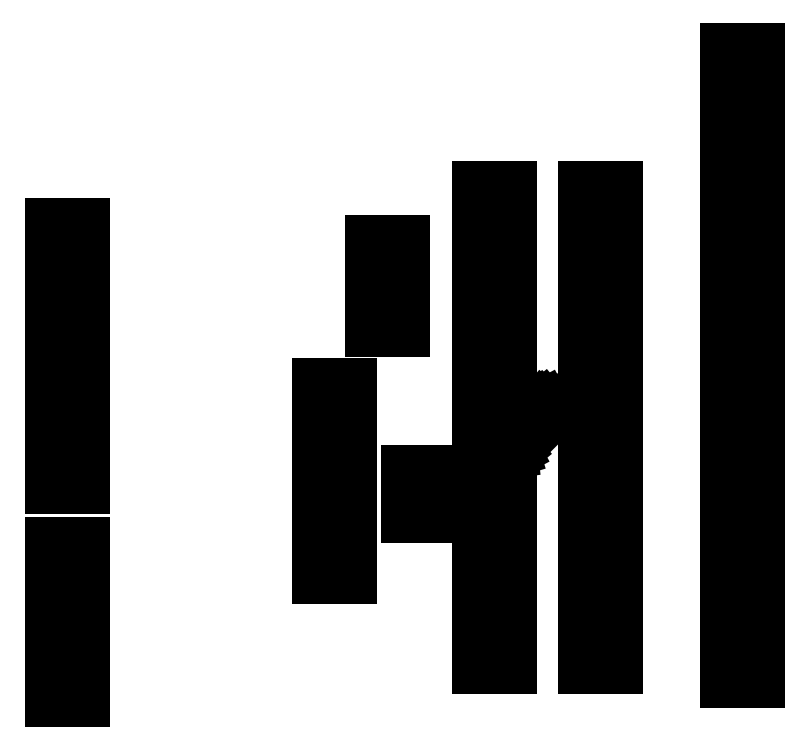
<metadata>
{"format":"dxf","ext":"dxf","renderer":"ezdxf+matplotlib","layout":"modelspace","background":"white","min_lineweight":24,"dpi":150}
</metadata>
<code>
0
SECTION
2
ENTITIES
0
LINE
8
BLACK
10
91.42
20
-113.6
11
88.92
21
-113.6
0
LINE
8
BLACK
10
88.92
20
-113.6
11
88.92
21
-112.1
0
LINE
8
BLACK
10
88.92
20
-112.1
11
91.42
21
-112.1
0
LINE
8
BLACK
10
91.42
20
-112.1
11
91.42
21
-113.6
0
LINE
8
BLACK
10
139.7
20
-112.2
11
137.2
21
-112.2
0
LINE
8
BLACK
10
137.2
20
-112.2
11
137.2
21
-110.7
0
LINE
8
BLACK
10
137.2
20
-110.7
11
139.7
21
-110.7
0
LINE
8
BLACK
10
139.7
20
-110.7
11
139.7
21
-112.2
0
LINE
8
BLACK
10
121.9
20
-111.2
11
119.4
21
-111.2
0
LINE
8
BLACK
10
119.4
20
-111.2
11
119.4
21
-109.7
0
LINE
8
BLACK
10
119.4
20
-109.7
11
121.9
21
-109.7
0
LINE
8
BLACK
10
121.9
20
-109.7
11
121.9
21
-111.2
0
LINE
8
BLACK
10
129.5
20
-111.2
11
127
21
-111.2
0
LINE
8
BLACK
10
127
20
-111.2
11
127
21
-109.7
0
LINE
8
BLACK
10
127
20
-109.7
11
129.5
21
-109.7
0
LINE
8
BLACK
10
129.5
20
-109.7
11
129.5
21
-111.2
0
LINE
8
BLACK
10
91.42
20
-111.1
11
88.92
21
-111.1
0
LINE
8
BLACK
10
88.92
20
-111.1
11
88.92
21
-109.6
0
LINE
8
BLACK
10
88.92
20
-109.6
11
91.42
21
-109.6
0
LINE
8
BLACK
10
91.42
20
-109.6
11
91.42
21
-111.1
0
LINE
8
BLACK
10
139.7
20
-109.7
11
137.2
21
-109.7
0
LINE
8
BLACK
10
137.2
20
-109.7
11
137.2
21
-108.2
0
LINE
8
BLACK
10
137.2
20
-108.2
11
139.7
21
-108.2
0
LINE
8
BLACK
10
139.7
20
-108.2
11
139.7
21
-109.7
0
LINE
8
BLACK
10
129.5
20
-108.7
11
127
21
-108.7
0
LINE
8
BLACK
10
127
20
-108.7
11
127
21
-107.2
0
LINE
8
BLACK
10
127
20
-107.2
11
129.5
21
-107.2
0
LINE
8
BLACK
10
129.5
20
-107.2
11
129.5
21
-108.7
0
LINE
8
BLACK
10
121.9
20
-108.7
11
119.4
21
-108.7
0
LINE
8
BLACK
10
119.4
20
-108.7
11
119.4
21
-107.2
0
LINE
8
BLACK
10
119.4
20
-107.2
11
121.9
21
-107.2
0
LINE
8
BLACK
10
121.9
20
-107.2
11
121.9
21
-108.7
0
LINE
8
BLACK
10
91.42
20
-108.6
11
88.92
21
-108.6
0
LINE
8
BLACK
10
88.92
20
-108.6
11
88.92
21
-107.1
0
LINE
8
BLACK
10
88.92
20
-107.1
11
91.42
21
-107.1
0
LINE
8
BLACK
10
91.42
20
-107.1
11
91.42
21
-108.6
0
LINE
8
BLACK
10
139.7
20
-107.2
11
137.2
21
-107.2
0
LINE
8
BLACK
10
137.2
20
-107.2
11
137.2
21
-105.7
0
LINE
8
BLACK
10
137.2
20
-105.7
11
139.7
21
-105.7
0
LINE
8
BLACK
10
139.7
20
-105.7
11
139.7
21
-107.2
0
LINE
8
BLACK
10
129.5
20
-106.2
11
127
21
-106.2
0
LINE
8
BLACK
10
127
20
-106.2
11
127
21
-104.7
0
LINE
8
BLACK
10
127
20
-104.7
11
129.5
21
-104.7
0
LINE
8
BLACK
10
129.5
20
-104.7
11
129.5
21
-106.2
0
LINE
8
BLACK
10
121.9
20
-106.2
11
119.4
21
-106.2
0
LINE
8
BLACK
10
119.4
20
-106.2
11
119.4
21
-104.7
0
LINE
8
BLACK
10
119.4
20
-104.7
11
121.9
21
-104.7
0
LINE
8
BLACK
10
121.9
20
-104.7
11
121.9
21
-106.2
0
LINE
8
BLACK
10
91.42
20
-106.1
11
88.92
21
-106.1
0
LINE
8
BLACK
10
88.92
20
-106.1
11
88.92
21
-104.6
0
LINE
8
BLACK
10
88.92
20
-104.6
11
91.42
21
-104.6
0
LINE
8
BLACK
10
91.42
20
-104.6
11
91.42
21
-106.1
0
LINE
8
BLACK
10
110.5
20
-104.8
11
108
21
-104.8
0
LINE
8
BLACK
10
108
20
-104.8
11
108
21
-103.3
0
LINE
8
BLACK
10
108
20
-103.3
11
110.5
21
-103.3
0
LINE
8
BLACK
10
110.5
20
-103.3
11
110.5
21
-104.8
0
LINE
8
BLACK
10
139.7
20
-104.7
11
137.2
21
-104.7
0
LINE
8
BLACK
10
137.2
20
-104.7
11
137.2
21
-103.2
0
LINE
8
BLACK
10
137.2
20
-103.2
11
139.7
21
-103.2
0
LINE
8
BLACK
10
139.7
20
-103.2
11
139.7
21
-104.7
0
LINE
8
BLACK
10
129.5
20
-103.6
11
127
21
-103.6
0
LINE
8
BLACK
10
127
20
-103.6
11
127
21
-102.1
0
LINE
8
BLACK
10
127
20
-102.1
11
129.5
21
-102.1
0
LINE
8
BLACK
10
129.5
20
-102.1
11
129.5
21
-103.6
0
LINE
8
BLACK
10
91.42
20
-103.6
11
88.92
21
-103.6
0
LINE
8
BLACK
10
88.92
20
-103.6
11
88.92
21
-102.1
0
LINE
8
BLACK
10
88.92
20
-102.1
11
91.42
21
-102.1
0
LINE
8
BLACK
10
91.42
20
-102.1
11
91.42
21
-103.6
0
LINE
8
BLACK
10
121.9
20
-103.6
11
119.4
21
-103.6
0
LINE
8
BLACK
10
119.4
20
-103.6
11
119.4
21
-102.1
0
LINE
8
BLACK
10
119.4
20
-102.1
11
121.9
21
-102.1
0
LINE
8
BLACK
10
121.9
20
-102.1
11
121.9
21
-103.6
0
LINE
8
BLACK
10
139.7
20
-102.2
11
137.2
21
-102.2
0
LINE
8
BLACK
10
137.2
20
-102.2
11
137.2
21
-100.7
0
LINE
8
BLACK
10
137.2
20
-100.7
11
139.7
21
-100.7
0
LINE
8
BLACK
10
139.7
20
-100.7
11
139.7
21
-102.2
0
LINE
8
BLACK
10
129.5
20
-101.1
11
127
21
-101.1
0
LINE
8
BLACK
10
127
20
-101.1
11
127
21
-99.58
0
LINE
8
BLACK
10
127
20
-99.58
11
129.5
21
-99.58
0
LINE
8
BLACK
10
129.5
20
-99.58
11
129.5
21
-101.1
0
LINE
8
BLACK
10
121.9
20
-101.1
11
119.4
21
-101.1
0
LINE
8
BLACK
10
119.4
20
-101.1
11
119.4
21
-99.58
0
LINE
8
BLACK
10
119.4
20
-99.58
11
121.9
21
-99.58
0
LINE
8
BLACK
10
121.9
20
-99.58
11
121.9
21
-101.1
0
LINE
8
BLACK
10
116.8
20
-100.4
11
114.3
21
-100.4
0
LINE
8
BLACK
10
114.3
20
-100.4
11
114.3
21
-98.94
0
LINE
8
BLACK
10
114.3
20
-98.94
11
116.8
21
-98.94
0
LINE
8
BLACK
10
116.8
20
-98.94
11
116.8
21
-100.4
0
LINE
8
BLACK
10
110.5
20
-99.81
11
108
21
-99.81
0
LINE
8
BLACK
10
108
20
-99.81
11
108
21
-98.31
0
LINE
8
BLACK
10
108
20
-98.31
11
110.5
21
-98.31
0
LINE
8
BLACK
10
110.5
20
-98.31
11
110.5
21
-99.81
0
LINE
8
BLACK
10
139.7
20
-99.73
11
137.2
21
-99.73
0
LINE
8
BLACK
10
137.2
20
-99.73
11
137.2
21
-98.23
0
LINE
8
BLACK
10
137.2
20
-98.23
11
139.7
21
-98.23
0
LINE
8
BLACK
10
139.7
20
-98.23
11
139.7
21
-99.73
0
LINE
8
BLACK
10
129.5
20
-98.54
11
127
21
-98.54
0
LINE
8
BLACK
10
127
20
-98.54
11
127
21
-97.04
0
LINE
8
BLACK
10
127
20
-97.04
11
129.5
21
-97.04
0
LINE
8
BLACK
10
129.5
20
-97.04
11
129.5
21
-98.54
0
LINE
8
BLACK
10
116.8
20
-98.54
11
114.3
21
-98.54
0
LINE
8
BLACK
10
114.3
20
-98.54
11
114.3
21
-97.04
0
LINE
8
BLACK
10
114.3
20
-97.04
11
116.8
21
-97.04
0
LINE
8
BLACK
10
116.8
20
-97.04
11
116.8
21
-98.54
0
LINE
8
BLACK
10
121.9
20
-98.54
11
119.4
21
-98.54
0
LINE
8
BLACK
10
119.4
20
-98.54
11
119.4
21
-97.04
0
LINE
8
BLACK
10
119.4
20
-97.04
11
121.9
21
-97.04
0
LINE
8
BLACK
10
121.9
20
-97.04
11
121.9
21
-98.54
0
LINE
8
BLACK
10
91.42
20
-98.34
11
88.92
21
-98.34
0
LINE
8
BLACK
10
88.92
20
-98.34
11
88.92
21
-96.84
0
LINE
8
BLACK
10
88.92
20
-96.84
11
91.42
21
-96.84
0
LINE
8
BLACK
10
91.42
20
-96.84
11
91.42
21
-98.34
0
LINE
8
BLACK
10
110.5
20
-97.27
11
108
21
-97.27
0
LINE
8
BLACK
10
108
20
-97.27
11
108
21
-95.77
0
LINE
8
BLACK
10
108
20
-95.77
11
110.5
21
-95.77
0
LINE
8
BLACK
10
110.5
20
-95.77
11
110.5
21
-97.27
0
LINE
8
BLACK
10
139.7
20
-97.23
11
137.2
21
-97.23
0
LINE
8
BLACK
10
137.2
20
-97.23
11
137.2
21
-95.73
0
LINE
8
BLACK
10
137.2
20
-95.73
11
139.7
21
-95.73
0
LINE
8
BLACK
10
139.7
20
-95.73
11
139.7
21
-97.23
0
LINE
8
BLACK
10
129.5
20
-96
11
127
21
-96
0
LINE
8
BLACK
10
127
20
-96
11
127
21
-94.5
0
LINE
8
BLACK
10
127
20
-94.5
11
129.5
21
-94.5
0
LINE
8
BLACK
10
129.5
20
-94.5
11
129.5
21
-96
0
LINE
8
BLACK
10
129.5
20
-93.46
11
127
21
-93.46
0
LINE
8
BLACK
10
127
20
-93.46
11
127
21
-93.21
0
LINE
8
BLACK
10
127
20
-93.21
11
124.7
21
-93.21
0
LINE
8
BLACK
10
124.7
20
-93.21
11
122.3
21
-95.59
0
LINE
8
BLACK
10
122.3
20
-95.59
11
122.3
21
-95.61
0
LINE
8
BLACK
10
122.3
20
-95.61
11
122.2
21
-95.67
0
LINE
8
BLACK
10
122.2
20
-95.67
11
122.1
21
-95.71
0
LINE
8
BLACK
10
122.1
20
-95.71
11
122
21
-95.74
0
LINE
8
BLACK
10
122
20
-95.74
11
121.9
21
-95.75
0
LINE
8
BLACK
10
121.9
20
-95.75
11
121.9
21
-95.75
0
LINE
8
BLACK
10
121.9
20
-95.75
11
121.9
21
-95.75
0
LINE
8
BLACK
10
121.9
20
-95.75
11
121.9
21
-96
0
LINE
8
BLACK
10
121.9
20
-96
11
119.4
21
-96
0
LINE
8
BLACK
10
119.4
20
-96
11
119.4
21
-94.5
0
LINE
8
BLACK
10
119.4
20
-94.5
11
121.9
21
-94.5
0
LINE
8
BLACK
10
121.9
20
-94.5
11
121.9
21
-94.56
0
LINE
8
BLACK
10
121.9
20
-94.56
11
124.1
21
-92.37
0
LINE
8
BLACK
10
124.1
20
-92.37
11
124.1
21
-92.35
0
LINE
8
BLACK
10
124.1
20
-92.35
11
124.2
21
-92.29
0
LINE
8
BLACK
10
124.2
20
-92.29
11
124.3
21
-92.25
0
LINE
8
BLACK
10
124.3
20
-92.25
11
124.4
21
-92.22
0
LINE
8
BLACK
10
124.4
20
-92.22
11
124.4
21
-92.21
0
LINE
8
BLACK
10
124.4
20
-92.21
11
124.4
21
-92.21
0
LINE
8
BLACK
10
124.4
20
-92.21
11
124.5
21
-92.21
0
LINE
8
BLACK
10
124.5
20
-92.21
11
124.5
21
-92.21
0
LINE
8
BLACK
10
124.5
20
-92.21
11
127
21
-92.21
0
LINE
8
BLACK
10
127
20
-92.21
11
127
21
-91.96
0
LINE
8
BLACK
10
127
20
-91.96
11
129.5
21
-91.96
0
LINE
8
BLACK
10
129.5
20
-91.96
11
129.5
21
-93.46
0
LINE
8
BLACK
10
91.42
20
-95.84
11
88.92
21
-95.84
0
LINE
8
BLACK
10
88.92
20
-95.84
11
88.92
21
-94.34
0
LINE
8
BLACK
10
88.92
20
-94.34
11
91.42
21
-94.34
0
LINE
8
BLACK
10
91.42
20
-94.34
11
91.42
21
-95.84
0
LINE
8
BLACK
10
139.7
20
-94.73
11
137.2
21
-94.73
0
LINE
8
BLACK
10
137.2
20
-94.73
11
137.2
21
-93.23
0
LINE
8
BLACK
10
137.2
20
-93.23
11
139.7
21
-93.23
0
LINE
8
BLACK
10
139.7
20
-93.23
11
139.7
21
-94.73
0
LINE
8
BLACK
10
121.9
20
-93.46
11
119.4
21
-93.46
0
LINE
8
BLACK
10
119.4
20
-93.46
11
119.4
21
-91.96
0
LINE
8
BLACK
10
119.4
20
-91.96
11
121.9
21
-91.96
0
LINE
8
BLACK
10
121.9
20
-91.96
11
121.9
21
-93.46
0
LINE
8
BLACK
10
91.42
20
-93.34
11
88.92
21
-93.34
0
LINE
8
BLACK
10
88.92
20
-93.34
11
88.92
21
-91.84
0
LINE
8
BLACK
10
88.92
20
-91.84
11
91.42
21
-91.84
0
LINE
8
BLACK
10
91.42
20
-91.84
11
91.42
21
-93.34
0
LINE
8
BLACK
10
110.5
20
-92.27
11
108
21
-92.27
0
LINE
8
BLACK
10
108
20
-92.27
11
108
21
-90.77
0
LINE
8
BLACK
10
108
20
-90.77
11
110.5
21
-90.77
0
LINE
8
BLACK
10
110.5
20
-90.77
11
110.5
21
-92.27
0
LINE
8
BLACK
10
121.9
20
-90.92
11
119.4
21
-90.92
0
LINE
8
BLACK
10
119.4
20
-90.92
11
119.4
21
-89.42
0
LINE
8
BLACK
10
119.4
20
-89.42
11
121.9
21
-89.42
0
LINE
8
BLACK
10
121.9
20
-89.42
11
121.9
21
-90.92
0
LINE
8
BLACK
10
129.5
20
-90.92
11
127
21
-90.92
0
LINE
8
BLACK
10
127
20
-90.92
11
127
21
-89.42
0
LINE
8
BLACK
10
127
20
-89.42
11
129.5
21
-89.42
0
LINE
8
BLACK
10
129.5
20
-89.42
11
129.5
21
-90.92
0
LINE
8
BLACK
10
91.42
20
-90.84
11
88.92
21
-90.84
0
LINE
8
BLACK
10
88.92
20
-90.84
11
88.92
21
-89.34
0
LINE
8
BLACK
10
88.92
20
-89.34
11
91.42
21
-89.34
0
LINE
8
BLACK
10
91.42
20
-89.34
11
91.42
21
-90.84
0
LINE
8
BLACK
10
139.7
20
-90.8
11
137.2
21
-90.8
0
LINE
8
BLACK
10
137.2
20
-90.8
11
137.2
21
-89.3
0
LINE
8
BLACK
10
137.2
20
-89.3
11
139.7
21
-89.3
0
LINE
8
BLACK
10
139.7
20
-89.3
11
139.7
21
-90.8
0
LINE
8
BLACK
10
129.5
20
-88.38
11
127
21
-88.38
0
LINE
8
BLACK
10
127
20
-88.38
11
127
21
-86.88
0
LINE
8
BLACK
10
127
20
-86.88
11
129.5
21
-86.88
0
LINE
8
BLACK
10
129.5
20
-86.88
11
129.5
21
-88.38
0
LINE
8
BLACK
10
121.9
20
-88.38
11
119.4
21
-88.38
0
LINE
8
BLACK
10
119.4
20
-88.38
11
119.4
21
-86.88
0
LINE
8
BLACK
10
119.4
20
-86.88
11
121.9
21
-86.88
0
LINE
8
BLACK
10
121.9
20
-86.88
11
121.9
21
-88.38
0
LINE
8
BLACK
10
91.42
20
-88.34
11
88.92
21
-88.34
0
LINE
8
BLACK
10
88.92
20
-88.34
11
88.92
21
-86.84
0
LINE
8
BLACK
10
88.92
20
-86.84
11
91.42
21
-86.84
0
LINE
8
BLACK
10
91.42
20
-86.84
11
91.42
21
-88.34
0
LINE
8
BLACK
10
139.7
20
-88.3
11
137.2
21
-88.3
0
LINE
8
BLACK
10
137.2
20
-88.3
11
137.2
21
-86.8
0
LINE
8
BLACK
10
137.2
20
-86.8
11
139.7
21
-86.8
0
LINE
8
BLACK
10
139.7
20
-86.8
11
139.7
21
-88.3
0
LINE
8
BLACK
10
114.3
20
-87.11
11
111.8
21
-87.11
0
LINE
8
BLACK
10
111.8
20
-87.11
11
111.8
21
-85.61
0
LINE
8
BLACK
10
111.8
20
-85.61
11
114.3
21
-85.61
0
LINE
8
BLACK
10
114.3
20
-85.61
11
114.3
21
-87.11
0
LINE
8
BLACK
10
129.5
20
-85.84
11
127
21
-85.84
0
LINE
8
BLACK
10
127
20
-85.84
11
127
21
-84.34
0
LINE
8
BLACK
10
127
20
-84.34
11
129.5
21
-84.34
0
LINE
8
BLACK
10
129.5
20
-84.34
11
129.5
21
-85.84
0
LINE
8
BLACK
10
121.9
20
-85.84
11
119.4
21
-85.84
0
LINE
8
BLACK
10
119.4
20
-85.84
11
119.4
21
-84.34
0
LINE
8
BLACK
10
119.4
20
-84.34
11
121.9
21
-84.34
0
LINE
8
BLACK
10
121.9
20
-84.34
11
121.9
21
-85.84
0
LINE
8
BLACK
10
91.42
20
-85.84
11
88.92
21
-85.84
0
LINE
8
BLACK
10
88.92
20
-85.84
11
88.92
21
-84.34
0
LINE
8
BLACK
10
88.92
20
-84.34
11
91.42
21
-84.34
0
LINE
8
BLACK
10
91.42
20
-84.34
11
91.42
21
-85.84
0
LINE
8
BLACK
10
139.7
20
-85.8
11
137.2
21
-85.8
0
LINE
8
BLACK
10
137.2
20
-85.8
11
137.2
21
-84.3
0
LINE
8
BLACK
10
137.2
20
-84.3
11
139.7
21
-84.3
0
LINE
8
BLACK
10
139.7
20
-84.3
11
139.7
21
-85.8
0
LINE
8
BLACK
10
91.42
20
-83.34
11
88.92
21
-83.34
0
LINE
8
BLACK
10
88.92
20
-83.34
11
88.92
21
-81.84
0
LINE
8
BLACK
10
88.92
20
-81.84
11
91.42
21
-81.84
0
LINE
8
BLACK
10
91.42
20
-81.84
11
91.42
21
-83.34
0
LINE
8
BLACK
10
139.7
20
-83.3
11
137.2
21
-83.3
0
LINE
8
BLACK
10
137.2
20
-83.3
11
137.2
21
-81.8
0
LINE
8
BLACK
10
137.2
20
-81.8
11
139.7
21
-81.8
0
LINE
8
BLACK
10
139.7
20
-81.8
11
139.7
21
-83.3
0
LINE
8
BLACK
10
129.5
20
-83.3
11
127
21
-83.3
0
LINE
8
BLACK
10
127
20
-83.3
11
127
21
-81.8
0
LINE
8
BLACK
10
127
20
-81.8
11
129.5
21
-81.8
0
LINE
8
BLACK
10
129.5
20
-81.8
11
129.5
21
-83.3
0
LINE
8
BLACK
10
121.9
20
-83.3
11
119.4
21
-83.3
0
LINE
8
BLACK
10
119.4
20
-83.3
11
119.4
21
-81.8
0
LINE
8
BLACK
10
119.4
20
-81.8
11
121.9
21
-81.8
0
LINE
8
BLACK
10
121.9
20
-81.8
11
121.9
21
-83.3
0
LINE
8
BLACK
10
114.3
20
-82.03
11
111.8
21
-82.03
0
LINE
8
BLACK
10
111.8
20
-82.03
11
111.8
21
-80.53
0
LINE
8
BLACK
10
111.8
20
-80.53
11
114.3
21
-80.53
0
LINE
8
BLACK
10
114.3
20
-80.53
11
114.3
21
-82.03
0
LINE
8
BLACK
10
91.42
20
-80.84
11
88.92
21
-80.84
0
LINE
8
BLACK
10
88.92
20
-80.84
11
88.92
21
-79.34
0
LINE
8
BLACK
10
88.92
20
-79.34
11
91.42
21
-79.34
0
LINE
8
BLACK
10
91.42
20
-79.34
11
91.42
21
-80.84
0
LINE
8
BLACK
10
139.7
20
-80.8
11
137.2
21
-80.8
0
LINE
8
BLACK
10
137.2
20
-80.8
11
137.2
21
-79.3
0
LINE
8
BLACK
10
137.2
20
-79.3
11
139.7
21
-79.3
0
LINE
8
BLACK
10
139.7
20
-79.3
11
139.7
21
-80.8
0
LINE
8
BLACK
10
121.9
20
-80.76
11
119.4
21
-80.76
0
LINE
8
BLACK
10
119.4
20
-80.76
11
119.4
21
-79.26
0
LINE
8
BLACK
10
119.4
20
-79.26
11
121.9
21
-79.26
0
LINE
8
BLACK
10
121.9
20
-79.26
11
121.9
21
-80.76
0
LINE
8
BLACK
10
129.5
20
-80.76
11
127
21
-80.76
0
LINE
8
BLACK
10
127
20
-80.76
11
127
21
-79.26
0
LINE
8
BLACK
10
127
20
-79.26
11
129.5
21
-79.26
0
LINE
8
BLACK
10
129.5
20
-79.26
11
129.5
21
-80.76
0
LINE
8
BLACK
10
139.7
20
-78.3
11
137.2
21
-78.3
0
LINE
8
BLACK
10
137.2
20
-78.3
11
137.2
21
-76.8
0
LINE
8
BLACK
10
137.2
20
-76.8
11
139.7
21
-76.8
0
LINE
8
BLACK
10
139.7
20
-76.8
11
139.7
21
-78.3
0
LINE
8
BLACK
10
121.9
20
-78.22
11
119.4
21
-78.22
0
LINE
8
BLACK
10
119.4
20
-78.22
11
119.4
21
-76.72
0
LINE
8
BLACK
10
119.4
20
-76.72
11
121.9
21
-76.72
0
LINE
8
BLACK
10
121.9
20
-76.72
11
121.9
21
-78.22
0
LINE
8
BLACK
10
129.5
20
-78.22
11
127
21
-78.22
0
LINE
8
BLACK
10
127
20
-78.22
11
127
21
-76.72
0
LINE
8
BLACK
10
127
20
-76.72
11
129.5
21
-76.72
0
LINE
8
BLACK
10
129.5
20
-76.72
11
129.5
21
-78.22
0
LINE
8
BLACK
10
139.7
20
-75.8
11
137.2
21
-75.8
0
LINE
8
BLACK
10
137.2
20
-75.8
11
137.2
21
-74.3
0
LINE
8
BLACK
10
137.2
20
-74.3
11
139.7
21
-74.3
0
LINE
8
BLACK
10
139.7
20
-74.3
11
139.7
21
-75.8
0
LINE
8
BLACK
10
139.7
20
-73.3
11
137.2
21
-73.3
0
LINE
8
BLACK
10
137.2
20
-73.3
11
137.2
21
-71.8
0
LINE
8
BLACK
10
137.2
20
-71.8
11
139.7
21
-71.8
0
LINE
8
BLACK
10
139.7
20
-71.8
11
139.7
21
-73.3
0
LINE
8
BLACK
10
139.7
20
-70.8
11
137.2
21
-70.8
0
LINE
8
BLACK
10
137.2
20
-70.8
11
137.2
21
-69.3
0
LINE
8
BLACK
10
137.2
20
-69.3
11
139.7
21
-69.3
0
LINE
8
BLACK
10
139.7
20
-69.3
11
139.7
21
-70.8
0
LINE
8
BLACK
10
139.7
20
-68.3
11
137.2
21
-68.3
0
LINE
8
BLACK
10
137.2
20
-68.3
11
137.2
21
-66.8
0
LINE
8
BLACK
10
137.2
20
-66.8
11
139.7
21
-66.8
0
LINE
8
BLACK
10
139.7
20
-66.8
11
139.7
21
-68.3
0
ENDSEC
0
EOF

</code>
